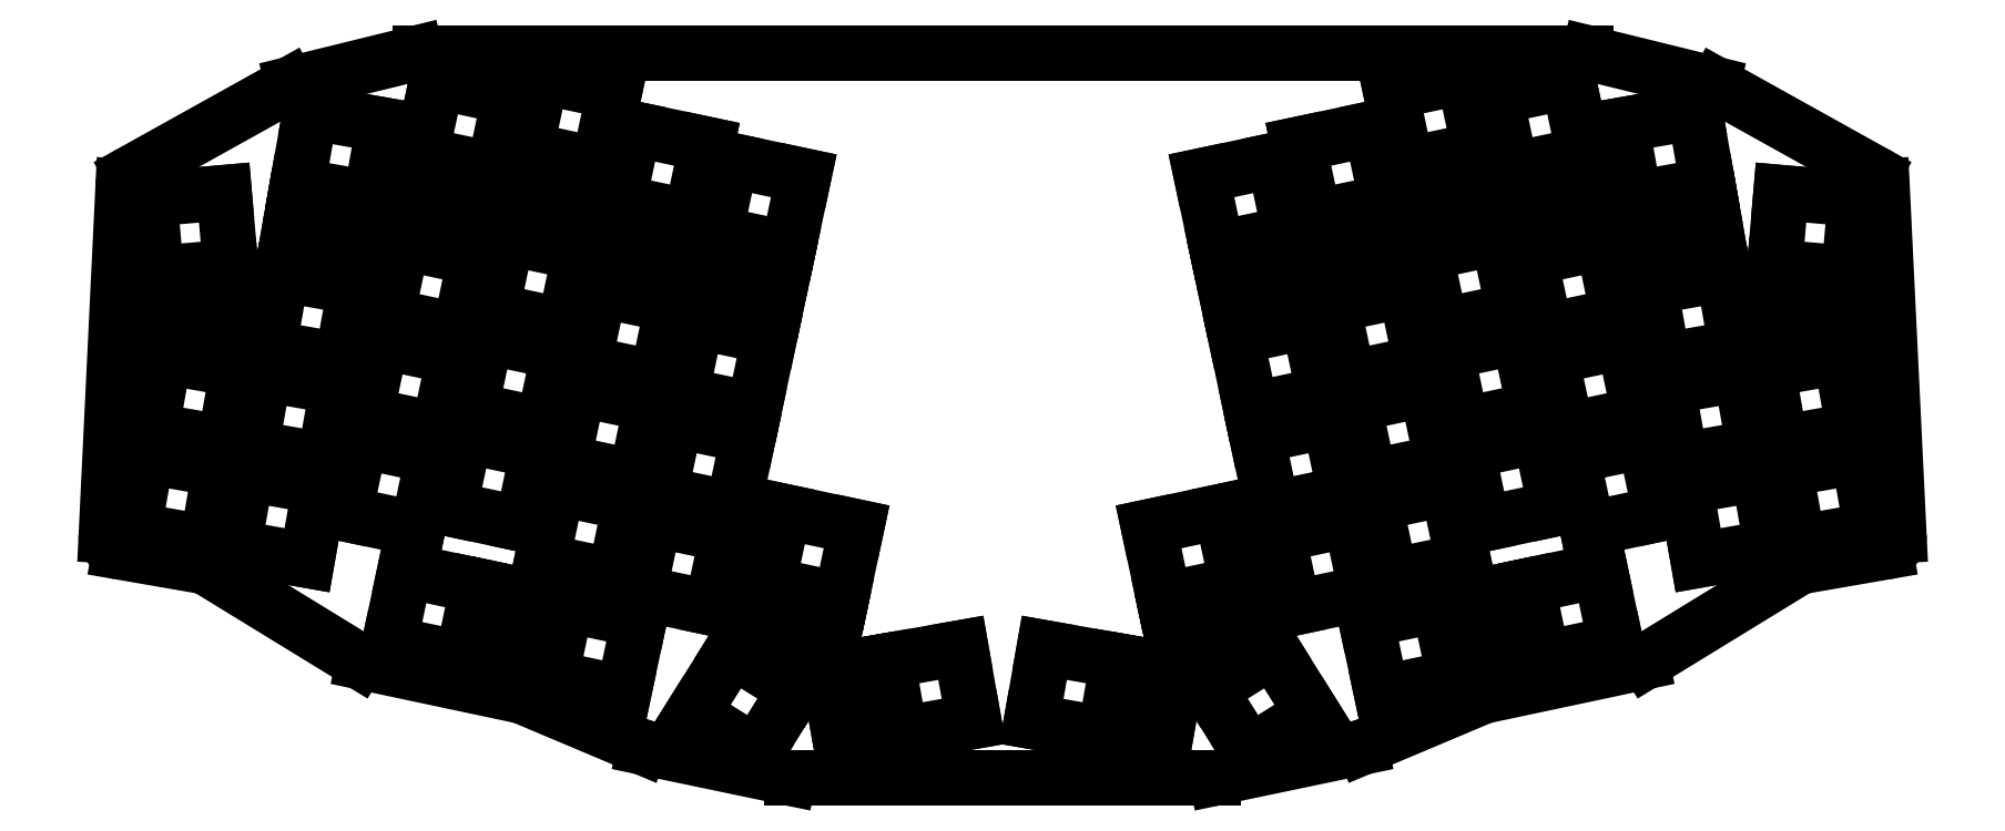
<metadata>
{"format":"dxf","ext":"dxf","renderer":"ezdxf+matplotlib","layout":"modelspace","background":"white","min_lineweight":24,"dpi":150}
</metadata>
<code>
0
SECTION
2
ENTITIES
0
LINE
8
0
10
-9.924
20
12.01
11
-6.763
21
77.53
0
LINE
8
0
10
-5.227
20
80.01
11
24.28
21
96.45
0
LINE
8
0
10
25.02
20
96.74
11
48.13
21
102.4
0
LINE
8
0
10
48.84
20
102.5
11
267.3
21
102.5
0
LINE
8
0
10
268
20
102.4
11
291.1
21
96.74
0
LINE
8
0
10
291.8
20
96.45
11
321.3
21
80.01
0
LINE
8
0
10
322.9
20
77.53
11
326
21
12.01
0
LINE
8
0
10
323.5
20
8.909
11
308
21
6.211
0
LINE
8
0
10
306.9
20
5.813
11
278.8
21
-11.46
0
LINE
8
0
10
277.8
20
-11.84
11
248.4
21
-18.09
0
LINE
8
0
10
247.9
20
-18.26
11
225.7
21
-27.62
0
LINE
8
0
10
225.1
20
-27.79
11
198.1
21
-33.45
0
LINE
8
0
10
197.5
20
-33.52
11
118.6
21
-33.52
0
LINE
8
0
10
118
20
-33.45
11
90.95
21
-27.79
0
LINE
8
0
10
90.4
20
-27.62
11
68.23
21
-18.26
0
LINE
8
0
10
67.69
20
-18.09
11
38.27
21
-11.84
0
LINE
8
0
10
37.33
20
-11.46
11
9.158
21
5.813
0
LINE
8
0
10
8.102
20
6.211
11
-7.441
21
8.909
0
ARC
8
0
10
-3.767
20
77.39
40
3
50
119.1
51
177.2
0
ARC
8
0
10
25.74
20
93.82
40
3
50
103.8
51
119.1
0
ARC
8
0
10
48.84
20
99.51
40
3
50
90
51
103.8
0
ARC
8
0
10
267.3
20
99.51
40
3
50
76.17
51
90
0
ARC
8
0
10
290.4
20
93.82
40
3
50
60.88
51
76.17
0
ARC
8
0
10
319.9
20
77.39
40
3
50
2.762
51
60.88
0
ARC
8
0
10
323
20
11.87
40
3
50
279.8
51
2.762
0
ARC
8
0
10
308.5
20
3.255
40
3
50
99.85
51
121.5
0
ARC
8
0
10
277.2
20
-8.906
40
3
50
282
51
301.5
0
ARC
8
0
10
249
20
-21.03
40
3
50
102
51
112.9
0
ARC
8
0
10
224.5
20
-24.86
40
3
50
281.8
51
292.9
0
ARC
8
0
10
197.5
20
-30.52
40
3
50
270
51
281.8
0
ARC
8
0
10
118.6
20
-30.52
40
3
50
258.2
51
270
0
ARC
8
0
10
91.57
20
-24.86
40
3
50
247.1
51
258.2
0
ARC
8
0
10
67.07
20
-21.03
40
3
50
67.11
51
78
0
ARC
8
0
10
38.9
20
-8.906
40
3
50
238.5
51
258
0
ARC
8
0
10
7.589
20
3.255
40
3
50
58.48
51
80.15
0
ARC
8
0
10
-6.928
20
11.87
40
3
50
177.2
51
260.2
0
LINE
8
0
10
-4.81
20
13.03
11
8.977
21
10.6
0
LINE
8
0
10
8.977
20
10.6
11
11.41
21
24.39
0
LINE
8
0
10
11.41
20
24.39
11
-2.379
21
26.82
0
LINE
8
0
10
-2.379
20
26.82
11
-4.81
21
13.03
0
LINE
8
0
10
-1.511
20
31.74
11
12.28
21
29.31
0
LINE
8
0
10
12.28
20
29.31
11
14.71
21
43.1
0
LINE
8
0
10
14.71
20
43.1
11
0.9205
21
45.53
0
LINE
8
0
10
0.9205
20
45.53
11
-1.511
21
31.74
0
LINE
8
0
10
13.91
20
9.783
11
27.7
21
7.352
0
LINE
8
0
10
27.7
20
7.352
11
30.13
21
21.14
0
LINE
8
0
10
30.13
20
21.14
11
16.34
21
23.57
0
LINE
8
0
10
16.34
20
23.57
11
13.91
21
9.783
0
LINE
8
0
10
17.21
20
28.49
11
31
21
26.06
0
LINE
8
0
10
31
20
26.06
11
33.43
21
39.85
0
LINE
8
0
10
33.43
20
39.85
11
19.64
21
42.28
0
LINE
8
0
10
19.64
20
42.28
11
17.21
21
28.49
0
LINE
8
0
10
20.51
20
47.21
11
34.3
21
44.77
0
LINE
8
0
10
34.3
20
44.77
11
36.73
21
58.56
0
LINE
8
0
10
36.73
20
58.56
11
22.94
21
60.99
0
LINE
8
0
10
22.94
20
60.99
11
20.51
21
47.21
0
LINE
8
0
10
34.74
20
16.08
11
48.43
21
13.17
0
LINE
8
0
10
48.43
20
13.17
11
51.34
21
26.86
0
LINE
8
0
10
51.34
20
26.86
11
37.65
21
29.77
0
LINE
8
0
10
37.65
20
29.77
11
34.74
21
16.08
0
LINE
8
0
10
38.69
20
34.67
11
52.38
21
31.75
0
LINE
8
0
10
52.38
20
31.75
11
55.29
21
45.45
0
LINE
8
0
10
55.29
20
45.45
11
41.6
21
48.36
0
LINE
8
0
10
41.6
20
48.36
11
38.69
21
34.67
0
LINE
8
0
10
42.64
20
53.25
11
56.33
21
50.34
0
LINE
8
0
10
56.33
20
50.34
11
59.24
21
64.03
0
LINE
8
0
10
59.24
20
64.03
11
45.55
21
66.94
0
LINE
8
0
10
45.55
20
66.94
11
42.64
21
53.25
0
LINE
8
0
10
54.36
20
17.02
11
68.05
21
14.11
0
LINE
8
0
10
68.05
20
14.11
11
70.97
21
27.8
0
LINE
8
0
10
70.97
20
27.8
11
57.27
21
30.72
0
LINE
8
0
10
57.27
20
30.72
11
54.36
21
17.02
0
LINE
8
0
10
58.31
20
35.61
11
72
21
32.7
0
LINE
8
0
10
72
20
32.7
11
74.92
21
46.39
0
LINE
8
0
10
74.92
20
46.39
11
61.22
21
49.3
0
LINE
8
0
10
61.22
20
49.3
11
58.31
21
35.61
0
LINE
8
0
10
62.26
20
54.19
11
75.95
21
51.28
0
LINE
8
0
10
75.95
20
51.28
11
78.87
21
64.97
0
LINE
8
0
10
78.87
20
64.97
11
65.17
21
67.88
0
LINE
8
0
10
65.17
20
67.88
11
62.26
21
54.19
0
LINE
8
0
10
71.7
20
7.202
11
85.39
21
4.291
0
LINE
8
0
10
85.39
20
4.291
11
88.3
21
17.99
0
LINE
8
0
10
88.3
20
17.99
11
74.61
21
20.9
0
LINE
8
0
10
74.61
20
20.9
11
71.7
21
7.202
0
LINE
8
0
10
75.65
20
25.79
11
89.34
21
22.88
0
LINE
8
0
10
89.34
20
22.88
11
92.25
21
36.57
0
LINE
8
0
10
92.25
20
36.57
11
78.56
21
39.48
0
LINE
8
0
10
78.56
20
39.48
11
75.65
21
25.79
0
LINE
8
0
10
79.6
20
44.37
11
93.29
21
41.46
0
LINE
8
0
10
93.29
20
41.46
11
96.2
21
55.15
0
LINE
8
0
10
96.2
20
55.15
11
82.51
21
58.07
0
LINE
8
0
10
82.51
20
58.07
11
79.6
21
44.37
0
LINE
8
0
10
89.87
20
1.295
11
103.6
21
-1.615
0
LINE
8
0
10
103.6
20
-1.615
11
106.5
21
12.08
0
LINE
8
0
10
106.5
20
12.08
11
92.78
21
14.99
0
LINE
8
0
10
92.78
20
14.99
11
89.87
21
1.295
0
LINE
8
0
10
93.82
20
19.88
11
107.5
21
16.97
0
LINE
8
0
10
107.5
20
16.97
11
110.4
21
30.66
0
LINE
8
0
10
110.4
20
30.66
11
96.73
21
33.57
0
LINE
8
0
10
96.73
20
33.57
11
93.82
21
19.88
0
LINE
8
0
10
97.77
20
38.46
11
111.5
21
35.55
0
LINE
8
0
10
111.5
20
35.55
11
114.4
21
49.25
0
LINE
8
0
10
114.4
20
49.25
11
100.7
21
52.16
0
LINE
8
0
10
100.7
20
52.16
11
97.77
21
38.46
0
LINE
8
0
10
73.34
20
-14.67
11
87.03
21
-17.58
0
LINE
8
0
10
87.03
20
-17.58
11
89.94
21
-3.883
0
LINE
8
0
10
89.94
20
-3.883
11
76.25
21
-0.9727
0
LINE
8
0
10
76.25
20
-0.9727
11
73.34
21
-14.67
0
LINE
8
0
10
99.96
20
-21.41
11
111.8
21
-28.83
0
LINE
8
0
10
111.8
20
-28.83
11
119.2
21
-16.95
0
LINE
8
0
10
119.2
20
-16.95
11
107.4
21
-9.535
0
LINE
8
0
10
107.4
20
-9.535
11
99.96
21
-21.41
0
LINE
8
0
10
307.1
20
10.6
11
320.9
21
13.03
0
LINE
8
0
10
320.9
20
13.03
11
318.5
21
26.82
0
LINE
8
0
10
318.5
20
26.82
11
304.7
21
24.39
0
LINE
8
0
10
304.7
20
24.39
11
307.1
21
10.6
0
LINE
8
0
10
303.8
20
29.31
11
317.6
21
31.74
0
LINE
8
0
10
317.6
20
31.74
11
315.2
21
45.53
0
LINE
8
0
10
315.2
20
45.53
11
301.4
21
43.1
0
LINE
8
0
10
301.4
20
43.1
11
303.8
21
29.31
0
LINE
8
0
10
288.4
20
7.352
11
302.2
21
9.783
0
LINE
8
0
10
302.2
20
9.783
11
299.8
21
23.57
0
LINE
8
0
10
299.8
20
23.57
11
286
21
21.14
0
LINE
8
0
10
286
20
21.14
11
288.4
21
7.352
0
LINE
8
0
10
285.1
20
26.06
11
298.9
21
28.49
0
LINE
8
0
10
298.9
20
28.49
11
296.5
21
42.28
0
LINE
8
0
10
296.5
20
42.28
11
282.7
21
39.85
0
LINE
8
0
10
282.7
20
39.85
11
285.1
21
26.06
0
LINE
8
0
10
281.8
20
44.77
11
295.6
21
47.21
0
LINE
8
0
10
295.6
20
47.21
11
293.2
21
60.99
0
LINE
8
0
10
293.2
20
60.99
11
279.4
21
58.56
0
LINE
8
0
10
279.4
20
58.56
11
281.8
21
44.77
0
LINE
8
0
10
267.7
20
13.17
11
281.4
21
16.08
0
LINE
8
0
10
281.4
20
16.08
11
278.5
21
29.77
0
LINE
8
0
10
278.5
20
29.77
11
264.8
21
26.86
0
LINE
8
0
10
264.8
20
26.86
11
267.7
21
13.17
0
LINE
8
0
10
263.7
20
31.75
11
277.4
21
34.67
0
LINE
8
0
10
277.4
20
34.67
11
274.5
21
48.36
0
LINE
8
0
10
274.5
20
48.36
11
260.8
21
45.45
0
LINE
8
0
10
260.8
20
45.45
11
263.7
21
31.75
0
LINE
8
0
10
259.8
20
50.34
11
273.5
21
53.25
0
LINE
8
0
10
273.5
20
53.25
11
270.6
21
66.94
0
LINE
8
0
10
270.6
20
66.94
11
256.9
21
64.03
0
LINE
8
0
10
256.9
20
64.03
11
259.8
21
50.34
0
LINE
8
0
10
248
20
14.11
11
261.7
21
17.02
0
LINE
8
0
10
261.7
20
17.02
11
258.8
21
30.72
0
LINE
8
0
10
258.8
20
30.72
11
245.1
21
27.8
0
LINE
8
0
10
245.1
20
27.8
11
248
21
14.11
0
LINE
8
0
10
244.1
20
32.7
11
257.8
21
35.61
0
LINE
8
0
10
257.8
20
35.61
11
254.9
21
49.3
0
LINE
8
0
10
254.9
20
49.3
11
241.2
21
46.39
0
LINE
8
0
10
241.2
20
46.39
11
244.1
21
32.7
0
LINE
8
0
10
240.1
20
51.28
11
253.8
21
54.19
0
LINE
8
0
10
253.8
20
54.19
11
250.9
21
67.88
0
LINE
8
0
10
250.9
20
67.88
11
237.2
21
64.97
0
LINE
8
0
10
237.2
20
64.97
11
240.1
21
51.28
0
LINE
8
0
10
230.7
20
4.291
11
244.4
21
7.202
0
LINE
8
0
10
244.4
20
7.202
11
241.5
21
20.9
0
LINE
8
0
10
241.5
20
20.9
11
227.8
21
17.99
0
LINE
8
0
10
227.8
20
17.99
11
230.7
21
4.291
0
LINE
8
0
10
226.8
20
22.88
11
240.5
21
25.79
0
LINE
8
0
10
240.5
20
25.79
11
237.5
21
39.48
0
LINE
8
0
10
237.5
20
39.48
11
223.8
21
36.57
0
LINE
8
0
10
223.8
20
36.57
11
226.8
21
22.88
0
LINE
8
0
10
222.8
20
41.46
11
236.5
21
44.37
0
LINE
8
0
10
236.5
20
44.37
11
233.6
21
58.07
0
LINE
8
0
10
233.6
20
58.07
11
219.9
21
55.15
0
LINE
8
0
10
219.9
20
55.15
11
222.8
21
41.46
0
LINE
8
0
10
212.5
20
-1.615
11
226.2
21
1.295
0
LINE
8
0
10
226.2
20
1.295
11
223.3
21
14.99
0
LINE
8
0
10
223.3
20
14.99
11
209.6
21
12.08
0
LINE
8
0
10
209.6
20
12.08
11
212.5
21
-1.615
0
LINE
8
0
10
208.6
20
16.97
11
222.3
21
19.88
0
LINE
8
0
10
222.3
20
19.88
11
219.4
21
33.57
0
LINE
8
0
10
219.4
20
33.57
11
205.7
21
30.66
0
LINE
8
0
10
205.7
20
30.66
11
208.6
21
16.97
0
LINE
8
0
10
204.6
20
35.55
11
218.3
21
38.46
0
LINE
8
0
10
218.3
20
38.46
11
215.4
21
52.16
0
LINE
8
0
10
215.4
20
52.16
11
201.7
21
49.25
0
LINE
8
0
10
201.7
20
49.25
11
204.6
21
35.55
0
LINE
8
0
10
229.1
20
-17.58
11
242.8
21
-14.67
0
LINE
8
0
10
242.8
20
-14.67
11
239.9
21
-0.9727
0
LINE
8
0
10
239.9
20
-0.9727
11
226.2
21
-3.883
0
LINE
8
0
10
226.2
20
-3.883
11
229.1
21
-17.58
0
LINE
8
0
10
204.3
20
-28.83
11
216.1
21
-21.41
0
LINE
8
0
10
216.1
20
-21.41
11
208.7
21
-9.535
0
LINE
8
0
10
208.7
20
-9.535
11
196.9
21
-16.95
0
LINE
8
0
10
196.9
20
-16.95
11
204.3
21
-28.83
0
LINE
8
0
10
0.4201
20
49.93
11
14.37
21
51.15
0
LINE
8
0
10
14.37
20
51.15
11
13.63
21
59.62
0
LINE
8
0
10
13.63
20
59.62
11
-0.3207
21
58.4
0
LINE
8
0
10
-0.3207
20
58.4
11
0.4201
21
49.93
0
LINE
8
0
10
23.92
20
66.53
11
37.7
21
64.1
0
LINE
8
0
10
37.7
20
64.1
11
39.18
21
72.47
0
LINE
8
0
10
39.18
20
72.47
11
25.39
21
74.9
0
LINE
8
0
10
25.39
20
74.9
11
23.92
21
66.53
0
LINE
8
0
10
46.72
20
72.45
11
60.41
21
69.54
0
LINE
8
0
10
60.41
20
69.54
11
62.18
21
77.85
0
LINE
8
0
10
62.18
20
77.85
11
48.48
21
80.76
0
LINE
8
0
10
48.48
20
80.76
11
46.72
21
72.45
0
LINE
8
0
10
66.34
20
73.39
11
80.04
21
70.48
0
LINE
8
0
10
80.04
20
70.48
11
81.8
21
78.79
0
LINE
8
0
10
81.8
20
78.79
11
68.11
21
81.7
0
LINE
8
0
10
68.11
20
81.7
11
66.34
21
73.39
0
LINE
8
0
10
83.68
20
63.57
11
97.37
21
60.66
0
LINE
8
0
10
97.37
20
60.66
11
99.14
21
68.97
0
LINE
8
0
10
99.14
20
68.97
11
85.45
21
71.88
0
LINE
8
0
10
85.45
20
71.88
11
83.68
21
63.57
0
LINE
8
0
10
101.8
20
57.66
11
115.5
21
54.75
0
LINE
8
0
10
115.5
20
54.75
11
117.3
21
63.06
0
LINE
8
0
10
117.3
20
63.06
11
103.6
21
65.98
0
LINE
8
0
10
103.6
20
65.98
11
101.8
21
57.66
0
LINE
8
0
10
67.83
20
-13.5
11
70.75
21
0.1968
0
LINE
8
0
10
70.75
20
0.1968
11
62.43
21
1.964
0
LINE
8
0
10
62.43
20
1.964
11
59.52
21
-11.73
0
LINE
8
0
10
59.52
20
-11.73
11
67.83
21
-13.5
0
LINE
8
0
10
111.7
20
-8.188
11
125.4
21
-11.1
0
LINE
8
0
10
125.4
20
-11.1
11
127.2
21
-2.784
0
LINE
8
0
10
127.2
20
-2.784
11
113.5
21
0.1267
0
LINE
8
0
10
113.5
20
0.1267
11
111.7
21
-8.188
0
LINE
8
0
10
125.4
20
-13.46
11
127.8
21
-27.25
0
LINE
8
0
10
127.8
20
-27.25
11
136.2
21
-25.78
0
LINE
8
0
10
136.2
20
-25.78
11
133.7
21
-11.99
0
LINE
8
0
10
133.7
20
-11.99
11
125.4
21
-13.46
0
LINE
8
0
10
301.7
20
51.15
11
315.7
21
49.93
0
LINE
8
0
10
315.7
20
49.93
11
316.4
21
58.4
0
LINE
8
0
10
316.4
20
58.4
11
302.5
21
59.62
0
LINE
8
0
10
302.5
20
59.62
11
301.7
21
51.15
0
LINE
8
0
10
278.4
20
64.1
11
292.2
21
66.53
0
LINE
8
0
10
292.2
20
66.53
11
290.7
21
74.9
0
LINE
8
0
10
290.7
20
74.9
11
276.9
21
72.47
0
LINE
8
0
10
276.9
20
72.47
11
278.4
21
64.1
0
LINE
8
0
10
255.7
20
69.54
11
269.4
21
72.45
0
LINE
8
0
10
269.4
20
72.45
11
267.6
21
80.76
0
LINE
8
0
10
267.6
20
80.76
11
253.9
21
77.85
0
LINE
8
0
10
253.9
20
77.85
11
255.7
21
69.54
0
LINE
8
0
10
236.1
20
70.48
11
249.8
21
73.39
0
LINE
8
0
10
249.8
20
73.39
11
248
21
81.7
0
LINE
8
0
10
248
20
81.7
11
234.3
21
78.79
0
LINE
8
0
10
234.3
20
78.79
11
236.1
21
70.48
0
LINE
8
0
10
218.7
20
60.66
11
232.4
21
63.57
0
LINE
8
0
10
232.4
20
63.57
11
230.7
21
71.88
0
LINE
8
0
10
230.7
20
71.88
11
217
21
68.97
0
LINE
8
0
10
217
20
68.97
11
218.7
21
60.66
0
LINE
8
0
10
200.6
20
54.75
11
214.3
21
57.66
0
LINE
8
0
10
214.3
20
57.66
11
212.5
21
65.98
0
LINE
8
0
10
212.5
20
65.98
11
198.8
21
63.06
0
LINE
8
0
10
198.8
20
63.06
11
200.6
21
54.75
0
LINE
8
0
10
245.4
20
0.1968
11
248.3
21
-13.5
0
LINE
8
0
10
248.3
20
-13.5
11
256.6
21
-11.73
0
LINE
8
0
10
256.6
20
-11.73
11
253.7
21
1.964
0
LINE
8
0
10
253.7
20
1.964
11
245.4
21
0.1968
0
LINE
8
0
10
190.7
20
-11.1
11
204.4
21
-8.188
0
LINE
8
0
10
204.4
20
-8.188
11
202.6
21
0.1267
0
LINE
8
0
10
202.6
20
0.1267
11
188.9
21
-2.784
0
LINE
8
0
10
188.9
20
-2.784
11
190.7
21
-11.1
0
LINE
8
0
10
188.3
20
-27.25
11
190.7
21
-13.46
0
LINE
8
0
10
190.7
20
-13.46
11
182.4
21
-11.99
0
LINE
8
0
10
182.4
20
-11.99
11
179.9
21
-25.78
0
LINE
8
0
10
179.9
20
-25.78
11
188.3
21
-27.25
0
LINE
8
0
10
-0.5604
20
61.14
11
13.39
21
62.36
0
LINE
8
0
10
13.39
20
62.36
11
12.17
21
76.3
0
LINE
8
0
10
12.17
20
76.3
11
-1.781
21
75.08
0
LINE
8
0
10
-1.781
20
75.08
11
-0.5604
21
61.14
0
LINE
8
0
10
25.87
20
77.61
11
39.66
21
75.18
0
LINE
8
0
10
39.66
20
75.18
11
42.09
21
88.97
0
LINE
8
0
10
42.09
20
88.97
11
28.3
21
91.4
0
LINE
8
0
10
28.3
20
91.4
11
25.87
21
77.61
0
LINE
8
0
10
49.06
20
83.45
11
62.75
21
80.54
0
LINE
8
0
10
62.75
20
80.54
11
65.66
21
94.23
0
LINE
8
0
10
65.66
20
94.23
11
51.97
21
97.14
0
LINE
8
0
10
51.97
20
97.14
11
49.06
21
83.45
0
LINE
8
0
10
68.68
20
84.39
11
82.37
21
81.48
0
LINE
8
0
10
82.37
20
81.48
11
85.28
21
95.17
0
LINE
8
0
10
85.28
20
95.17
11
71.59
21
98.09
0
LINE
8
0
10
71.59
20
98.09
11
68.68
21
84.39
0
LINE
8
0
10
86.02
20
74.57
11
99.71
21
71.66
0
LINE
8
0
10
99.71
20
71.66
11
102.6
21
85.36
0
LINE
8
0
10
102.6
20
85.36
11
88.93
21
88.27
0
LINE
8
0
10
88.93
20
88.27
11
86.02
21
74.57
0
LINE
8
0
10
104.2
20
68.67
11
117.9
21
65.75
0
LINE
8
0
10
117.9
20
65.75
11
120.8
21
79.45
0
LINE
8
0
10
120.8
20
79.45
11
107.1
21
82.36
0
LINE
8
0
10
107.1
20
82.36
11
104.2
21
68.67
0
LINE
8
0
10
56.83
20
-11.16
11
59.74
21
2.536
0
LINE
8
0
10
59.74
20
2.536
11
46.05
21
5.447
0
LINE
8
0
10
46.05
20
5.447
11
43.14
21
-8.248
0
LINE
8
0
10
43.14
20
-8.248
11
56.83
21
-11.16
0
LINE
8
0
10
114.1
20
2.817
11
127.8
21
-0.0942
0
LINE
8
0
10
127.8
20
-0.0942
11
130.7
21
13.6
0
LINE
8
0
10
130.7
20
13.6
11
117
21
16.51
0
LINE
8
0
10
117
20
16.51
11
114.1
21
2.817
0
LINE
8
0
10
136.4
20
-11.51
11
138.9
21
-25.3
0
LINE
8
0
10
138.9
20
-25.3
11
152.6
21
-22.87
0
LINE
8
0
10
152.6
20
-22.87
11
150.2
21
-9.08
0
LINE
8
0
10
150.2
20
-9.08
11
136.4
21
-11.51
0
LINE
8
0
10
302.7
20
62.36
11
316.7
21
61.14
0
LINE
8
0
10
316.7
20
61.14
11
317.9
21
75.08
0
LINE
8
0
10
317.9
20
75.08
11
303.9
21
76.3
0
LINE
8
0
10
303.9
20
76.3
11
302.7
21
62.36
0
LINE
8
0
10
276.4
20
75.18
11
290.2
21
77.61
0
LINE
8
0
10
290.2
20
77.61
11
287.8
21
91.4
0
LINE
8
0
10
287.8
20
91.4
11
274
21
88.97
0
LINE
8
0
10
274
20
88.97
11
276.4
21
75.18
0
LINE
8
0
10
253.3
20
80.54
11
267
21
83.45
0
LINE
8
0
10
267
20
83.45
11
264.1
21
97.14
0
LINE
8
0
10
264.1
20
97.14
11
250.4
21
94.23
0
LINE
8
0
10
250.4
20
94.23
11
253.3
21
80.54
0
LINE
8
0
10
233.7
20
81.48
11
247.4
21
84.39
0
LINE
8
0
10
247.4
20
84.39
11
244.5
21
98.09
0
LINE
8
0
10
244.5
20
98.09
11
230.8
21
95.17
0
LINE
8
0
10
230.8
20
95.17
11
233.7
21
81.48
0
LINE
8
0
10
216.4
20
71.66
11
230.1
21
74.57
0
LINE
8
0
10
230.1
20
74.57
11
227.2
21
88.27
0
LINE
8
0
10
227.2
20
88.27
11
213.5
21
85.36
0
LINE
8
0
10
213.5
20
85.36
11
216.4
21
71.66
0
LINE
8
0
10
198.2
20
65.75
11
211.9
21
68.67
0
LINE
8
0
10
211.9
20
68.67
11
209
21
82.36
0
LINE
8
0
10
209
20
82.36
11
195.3
21
79.45
0
LINE
8
0
10
195.3
20
79.45
11
198.2
21
65.75
0
LINE
8
0
10
256.4
20
2.536
11
259.3
21
-11.16
0
LINE
8
0
10
259.3
20
-11.16
11
273
21
-8.248
0
LINE
8
0
10
273
20
-8.248
11
270.1
21
5.447
0
LINE
8
0
10
270.1
20
5.447
11
256.4
21
2.536
0
LINE
8
0
10
188.3
20
-0.0942
11
202
21
2.817
0
LINE
8
0
10
202
20
2.817
11
199.1
21
16.51
0
LINE
8
0
10
199.1
20
16.51
11
185.4
21
13.6
0
LINE
8
0
10
185.4
20
13.6
11
188.3
21
-0.0942
0
LINE
8
0
10
177.2
20
-25.3
11
179.7
21
-11.51
0
LINE
8
0
10
179.7
20
-11.51
11
165.9
21
-9.08
0
LINE
8
0
10
165.9
20
-9.08
11
163.5
21
-22.87
0
LINE
8
0
10
163.5
20
-22.87
11
177.2
21
-25.3
0
ENDSEC
0
EOF

</code>
